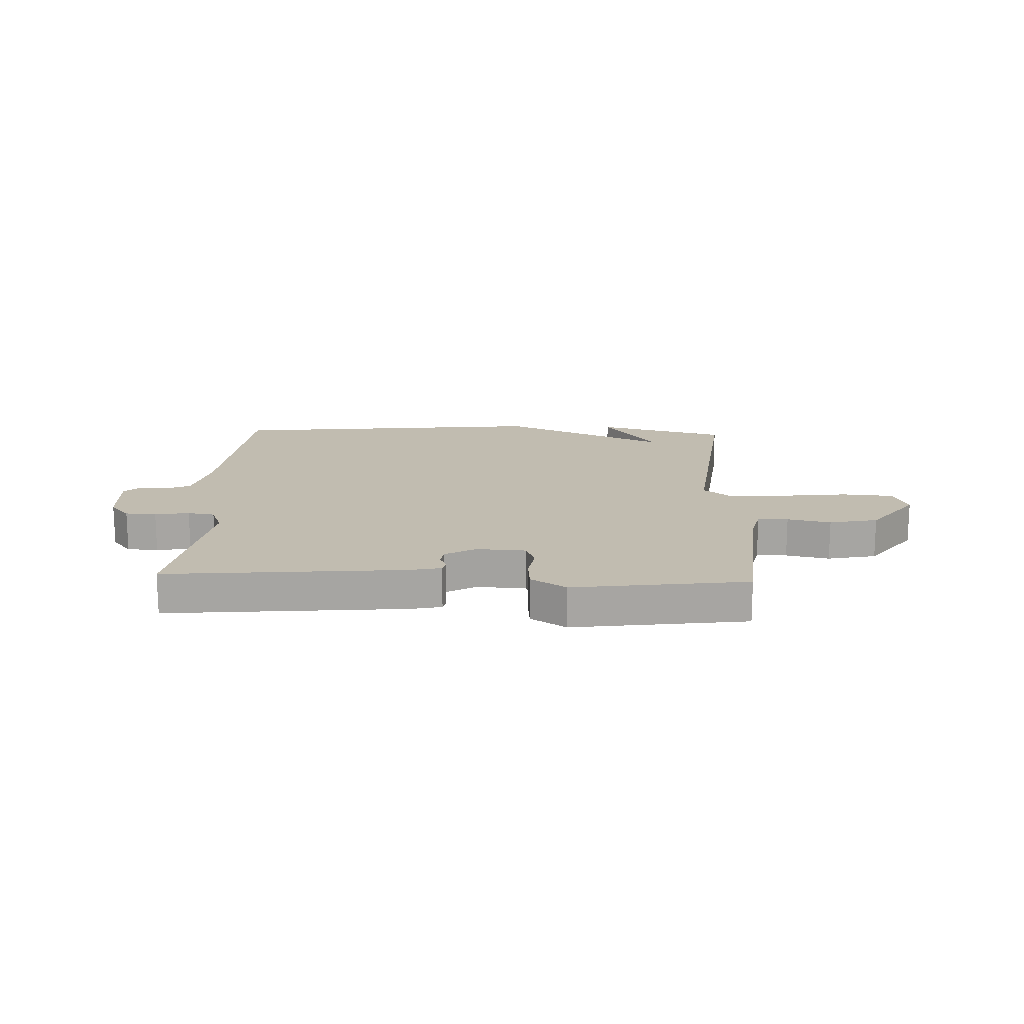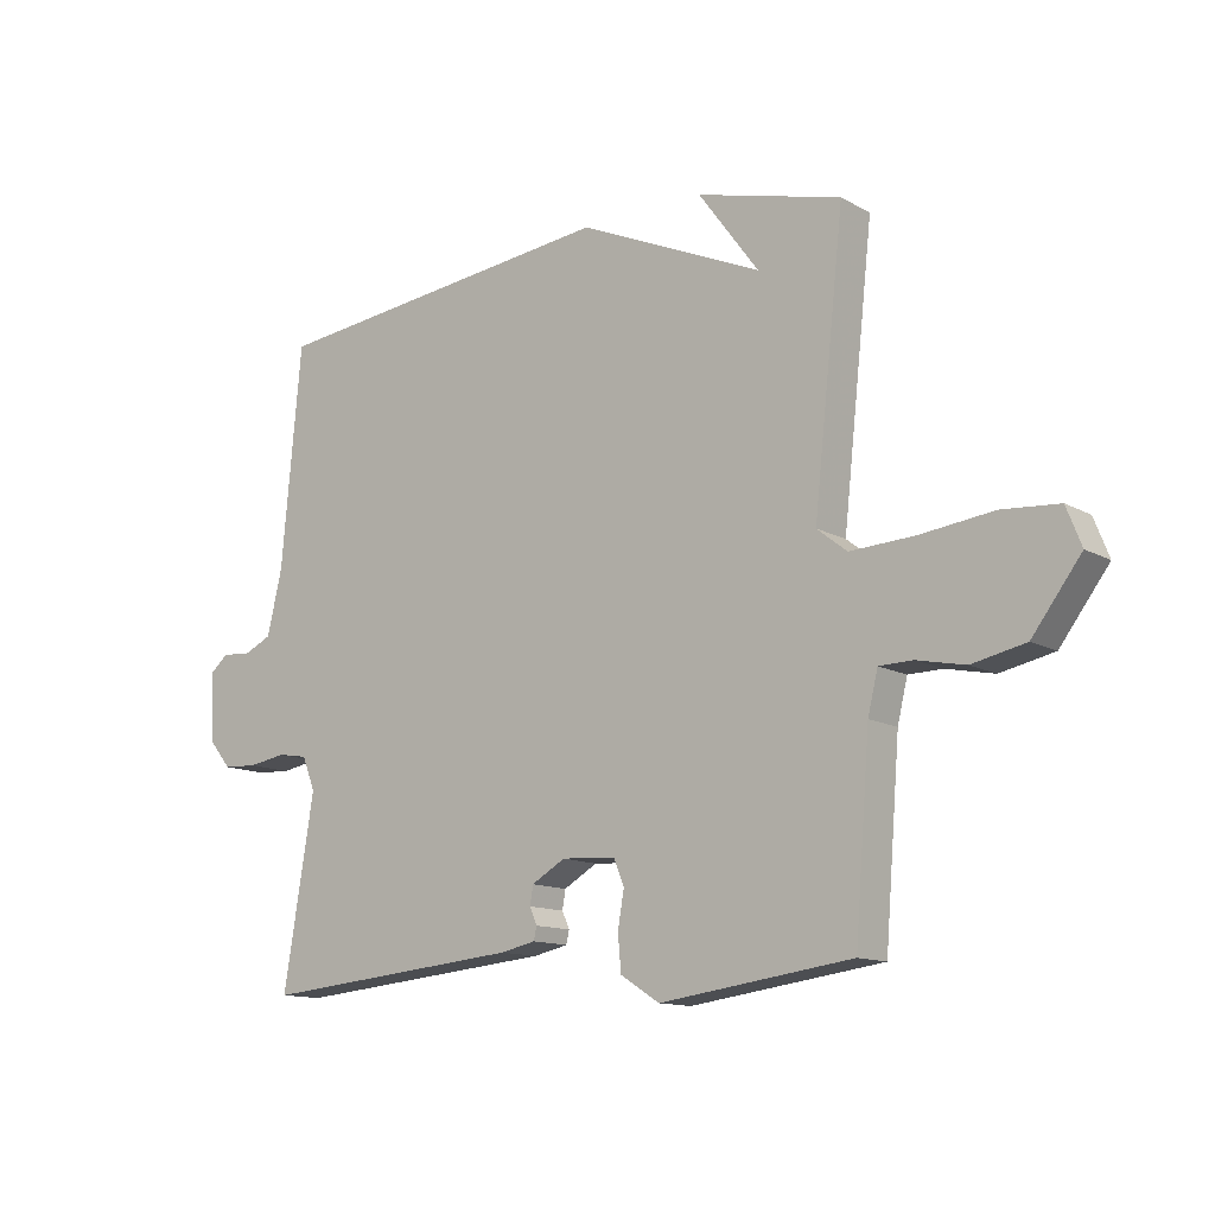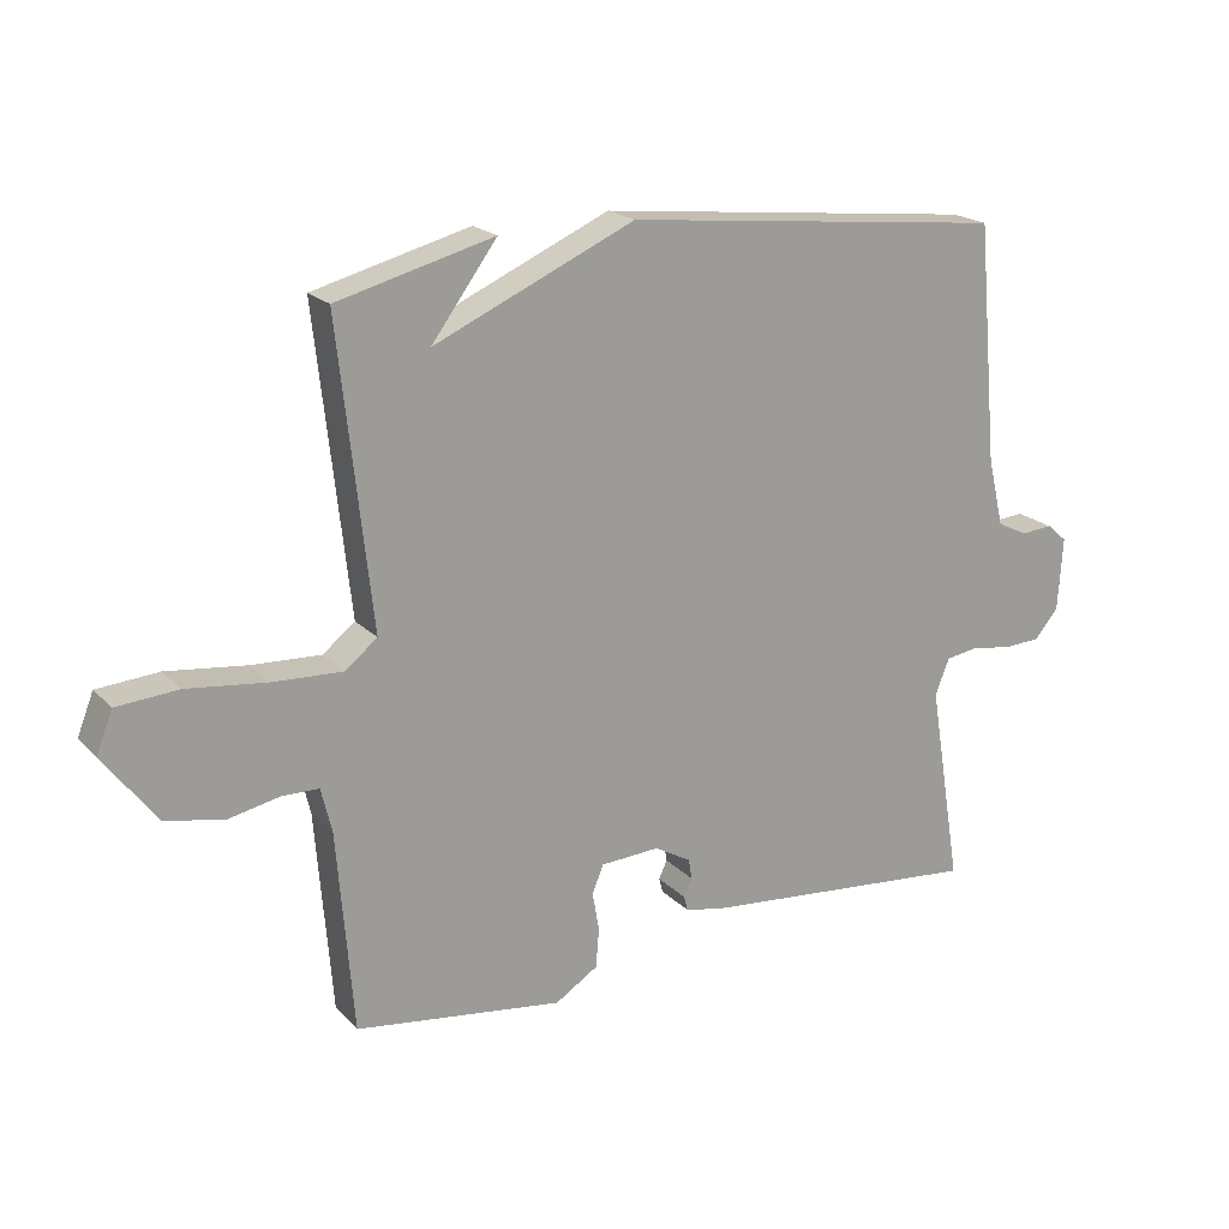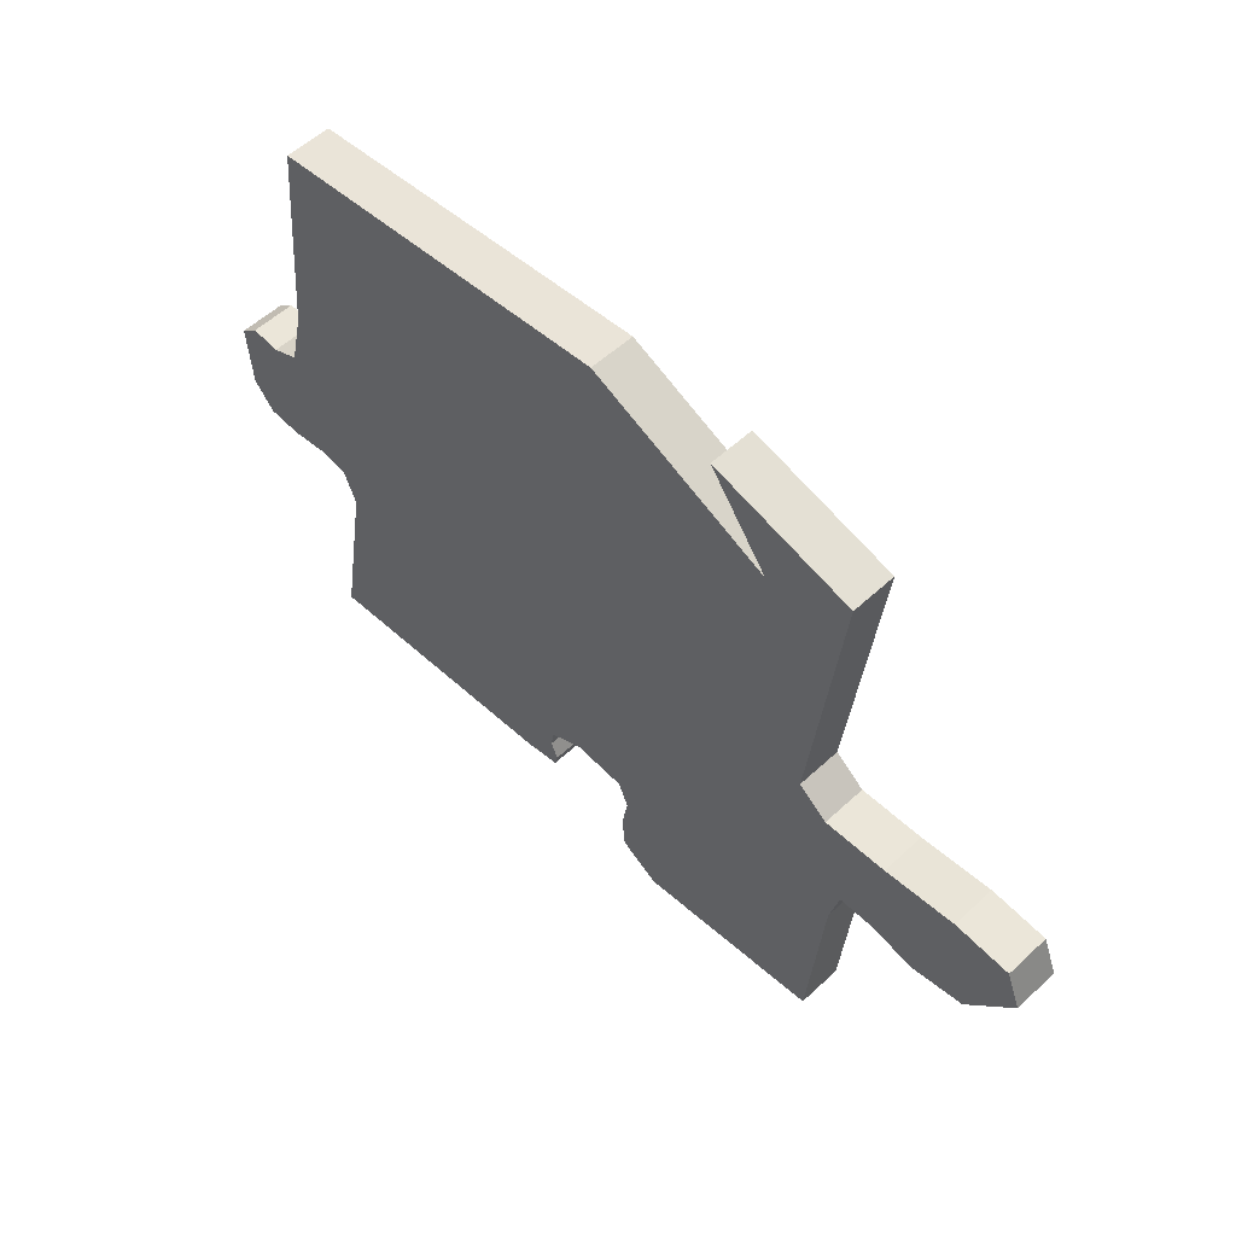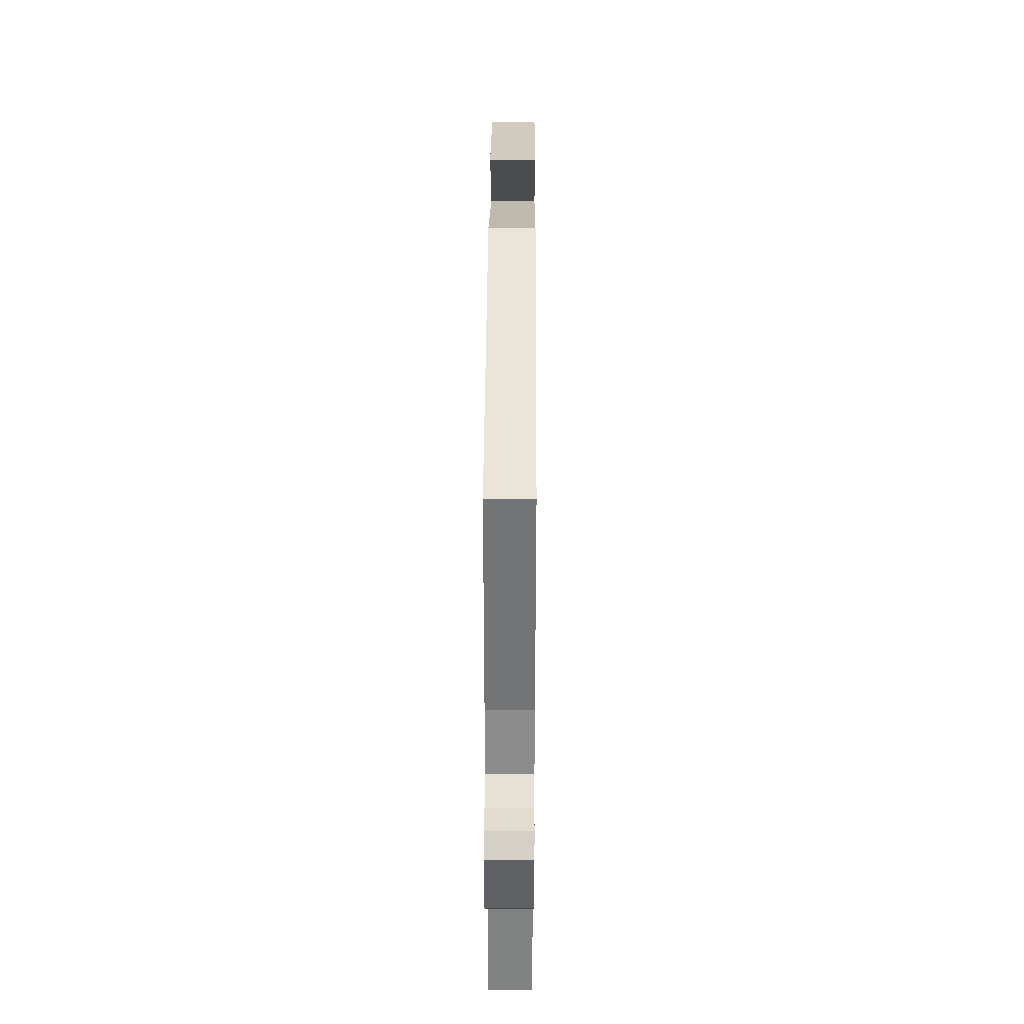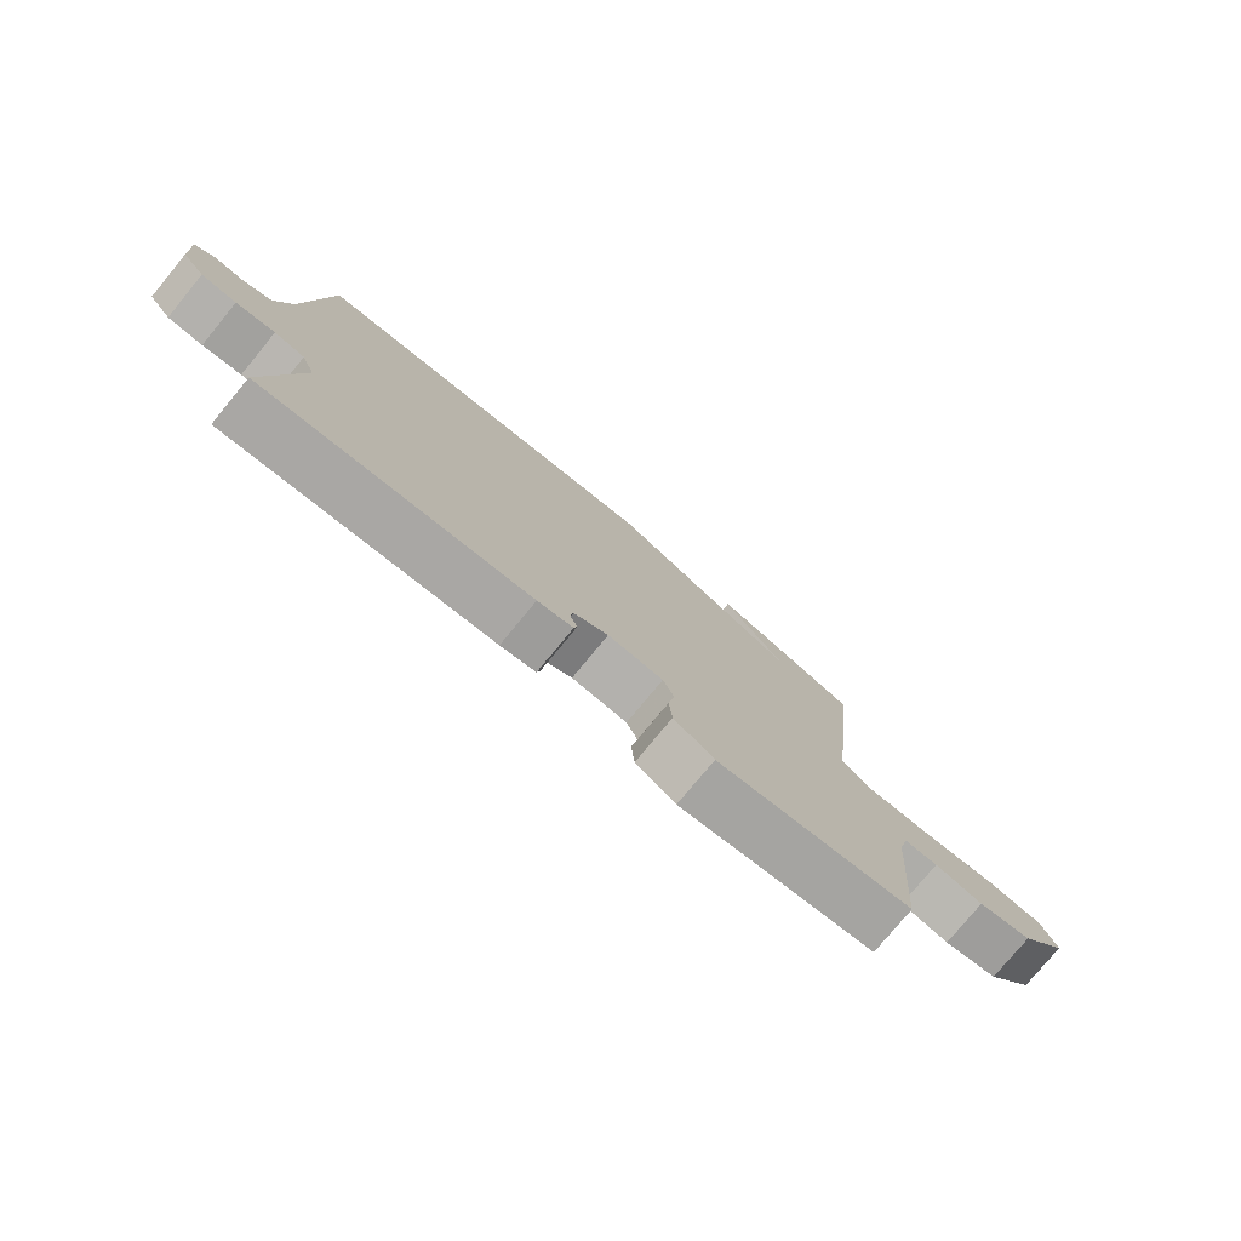
<metadata>
{"format":"obj","ext":"obj","renderer":"f3d","projection":"perspective","resolution":1024,"background":"white","views":[{"elev":16.5,"azim":-177.7,"up":"+Y"},{"elev":-12.7,"azim":-141.6,"up":"+Z"},{"elev":19.8,"azim":-29.9,"up":"+Z"},{"elev":55.6,"azim":-134.2,"up":"+Z"},{"elev":39.0,"azim":90.3,"up":"+Z"},{"elev":-77.7,"azim":140.5,"up":"+Z"}]}
</metadata>
<code>
v 0.5 0.07 -0.5
v 0.078 0.07 -0.461
v 0.022 0.07 -0.449
v 0.017 0.07 -0.428
v 0.029 0.07 -0.401
v 0.024 0.07 -0.371
v -0.03 0.07 -0.34
v -0.117 0.07 -0.345
v -0.134 0.07 -0.386
v -0.124 0.07 -0.444
v -0.129 0.07 -0.502
v -0.192 0.07 -0.542
v -0.5 0.07 -0.5
v -0.524 0.07 -0.203
v -0.54 0.07 -0.137
v -0.594 0.07 -0.136
v -0.671 0.07 -0.152
v -0.757 0.07 -0.134
v -0.835 0.07 -0.031
v -0.811 0.07 0.03
v -0.72 0.07 0.037
v -0.602 0.07 0.023
v -0.499 0.07 0.018
v -0.451 0.07 0.056
v -0.5 0.07 0.5
v -0.268 0.07 0.561
v -0.365 0.07 0.429
v -0.068 0.07 0.561
v 0.5 0.07 0.5
v 0.532 0.07 0.149
v 0.556 0.07 0.047
v 0.601 0.07 0.026
v 0.648 0.07 0.03
v 0.678 0.07 0.004
v 0.671 0.07 -0.105
v 0.636 0.07 -0.147
v 0.581 0.07 -0.15
v 0.52 0.07 -0.14
v 0.472 0.07 -0.148
v 0.451 0.07 -0.201
v 0.5 0 -0.5
v 0.078 0 -0.461
v 0.022 0 -0.449
v 0.017 0 -0.428
v 0.029 0 -0.401
v 0.024 0 -0.371
v -0.03 0 -0.34
v -0.117 0 -0.345
v -0.134 0 -0.386
v -0.124 0 -0.444
v -0.129 0 -0.502
v -0.192 0 -0.542
v -0.5 0 -0.5
v -0.524 0 -0.203
v -0.54 0 -0.137
v -0.594 0 -0.136
v -0.671 0 -0.152
v -0.757 0 -0.134
v -0.835 0 -0.031
v -0.811 0 0.03
v -0.72 0 0.037
v -0.602 0 0.023
v -0.499 0 0.018
v -0.451 0 0.056
v -0.5 0 0.5
v -0.268 0 0.561
v -0.365 0 0.429
v -0.068 0 0.561
v 0.5 0 0.5
v 0.532 0 0.149
v 0.556 0 0.047
v 0.601 0 0.026
v 0.648 0 0.03
v 0.678 0 0.004
v 0.671 0 -0.105
v 0.636 0 -0.147
v 0.581 0 -0.15
v 0.52 0 -0.14
v 0.472 0 -0.148
v 0.451 0 -0.201
f 36 37 38
f 35 36 38
f 34 35 38
f 33 34 38
f 32 33 38
f 31 32 38 39
f 30 31 39
f 30 39 40
f 29 30 40
f 28 29 40
f 27 28 40
f 25 26 27
f 27 40 1
f 25 27 1
f 24 25 1
f 20 21 22
f 19 20 22
f 18 19 22
f 17 18 22
f 16 17 22
f 15 16 22 23
f 14 15 23 24
f 13 14 24
f 12 13 24
f 11 12 24
f 10 11 24
f 9 10 24
f 3 4 5
f 2 3 5
f 1 2 5
f 1 5 6
f 24 1 6 7
f 8 9 24
f 7 8 24
f 78 77 76
f 78 76 75
f 78 75 74
f 78 74 73
f 78 73 72
f 79 78 72 71
f 79 71 70
f 80 79 70
f 80 70 69
f 80 69 68
f 80 68 67
f 67 66 65
f 41 80 67
f 41 67 65
f 41 65 64
f 62 61 60
f 62 60 59
f 62 59 58
f 62 58 57
f 62 57 56
f 63 62 56 55
f 64 63 55 54
f 64 54 53
f 64 53 52
f 64 52 51
f 64 51 50
f 64 50 49
f 45 44 43
f 45 43 42
f 45 42 41
f 46 45 41
f 47 46 41 64
f 64 49 48
f 64 48 47
f 1 41 42 2
f 2 42 43 3
f 3 43 44 4
f 4 44 45 5
f 5 45 46 6
f 6 46 47 7
f 7 47 48 8
f 8 48 49 9
f 9 49 50 10
f 10 50 51 11
f 11 51 52 12
f 12 52 53 13
f 13 53 54 14
f 14 54 55 15
f 15 55 56 16
f 16 56 57 17
f 17 57 58 18
f 18 58 59 19
f 19 59 60 20
f 20 60 61 21
f 21 61 62 22
f 22 62 63 23
f 23 63 64 24
f 24 64 65 25
f 25 65 66 26
f 26 66 67 27
f 27 67 68 28
f 28 68 69 29
f 29 69 70 30
f 30 70 71 31
f 31 71 72 32
f 32 72 73 33
f 33 73 74 34
f 34 74 75 35
f 35 75 76 36
f 36 76 77 37
f 37 77 78 38
f 38 78 79 39
f 39 79 80 40
f 40 80 41 1

</code>
